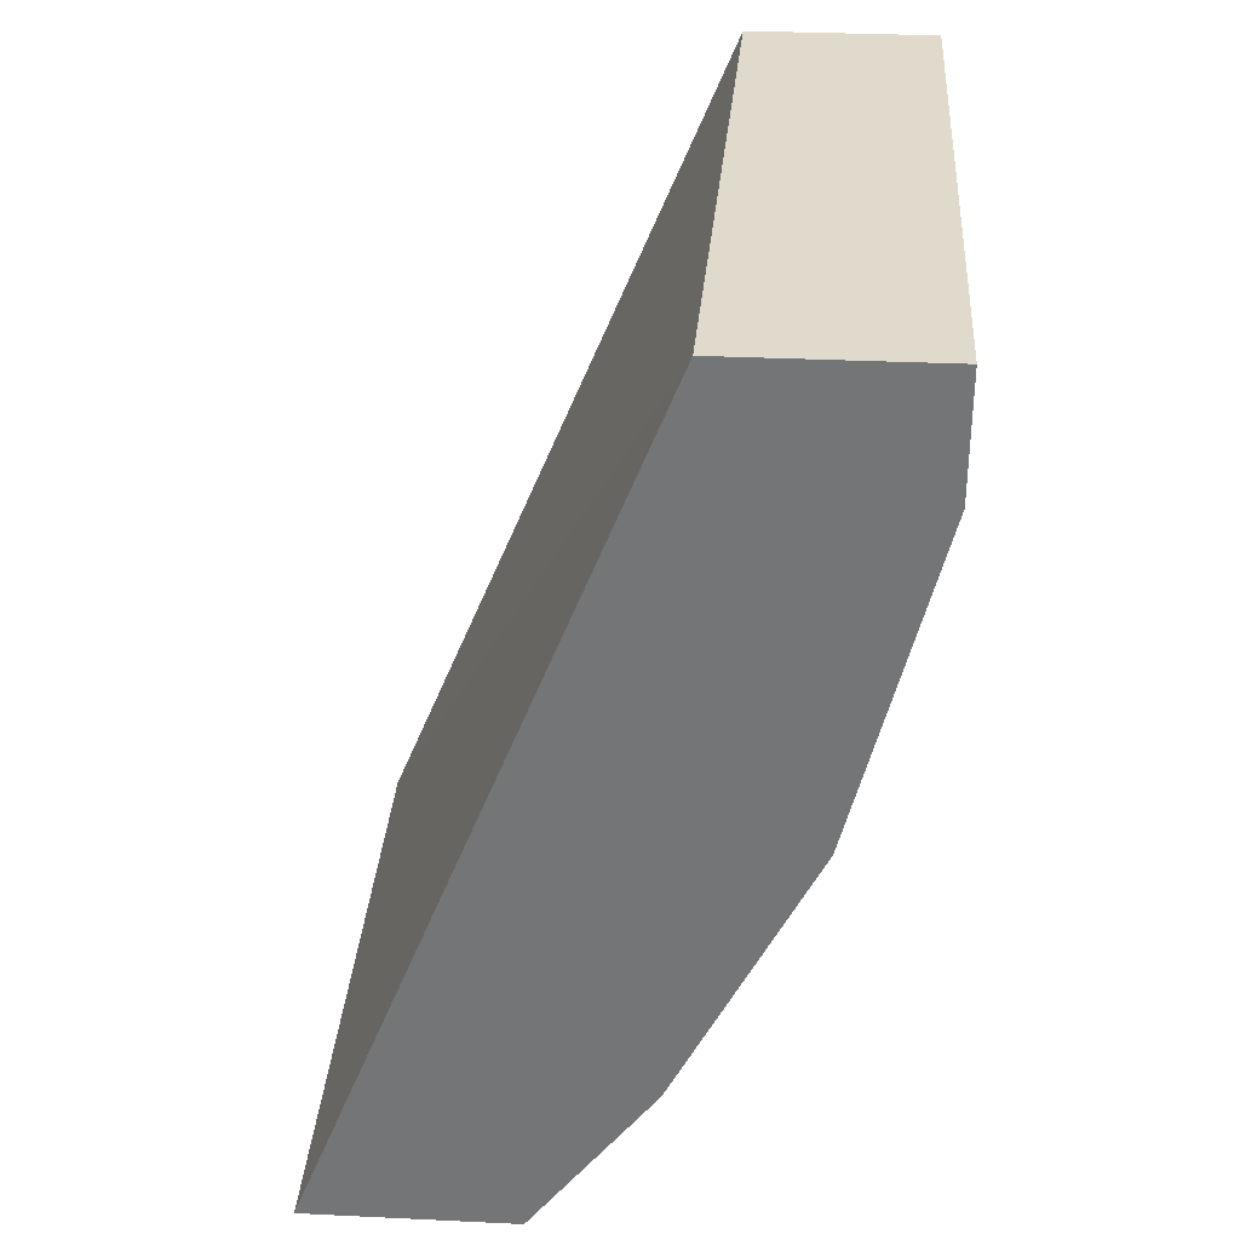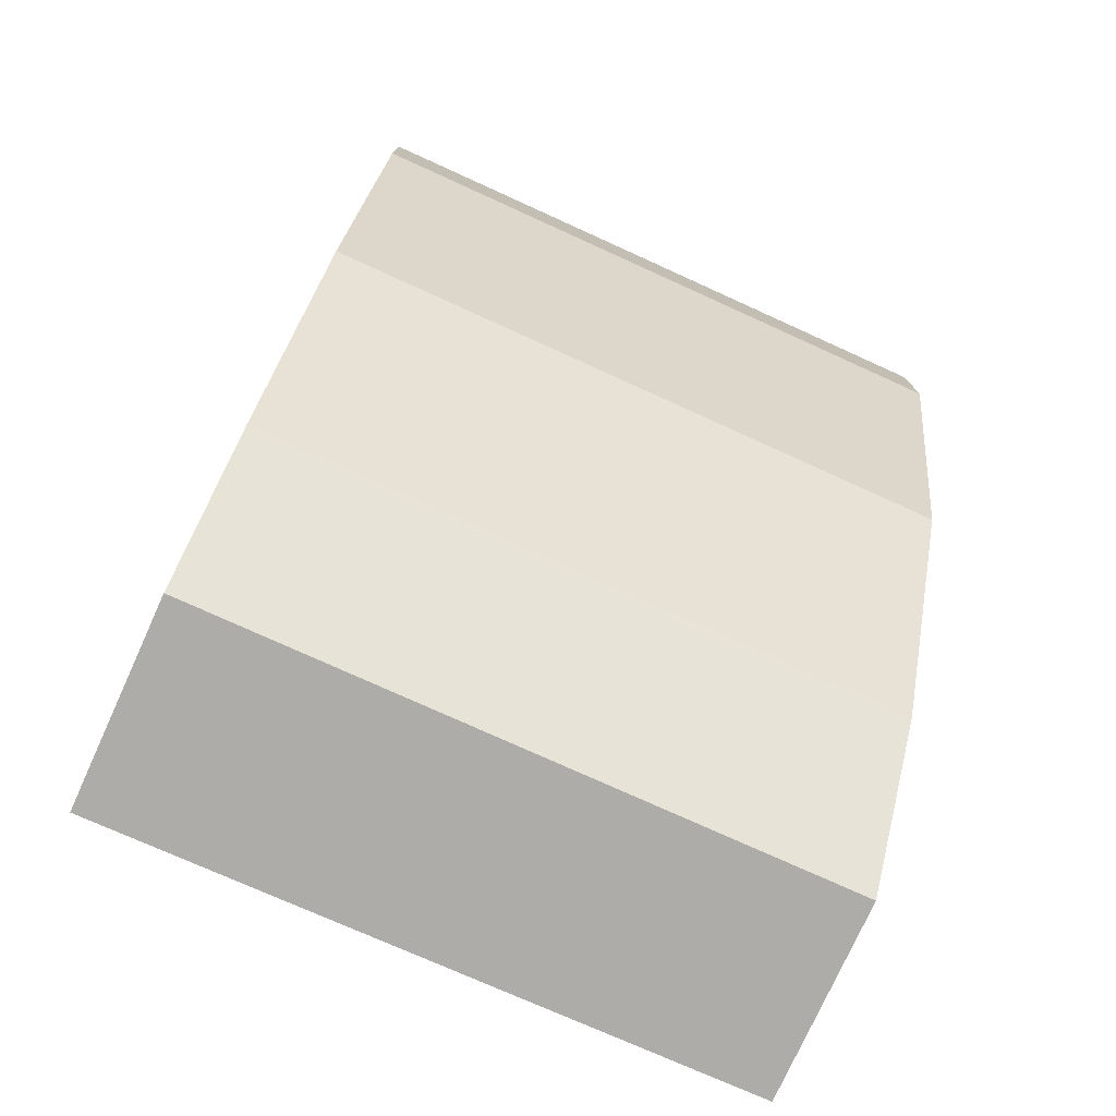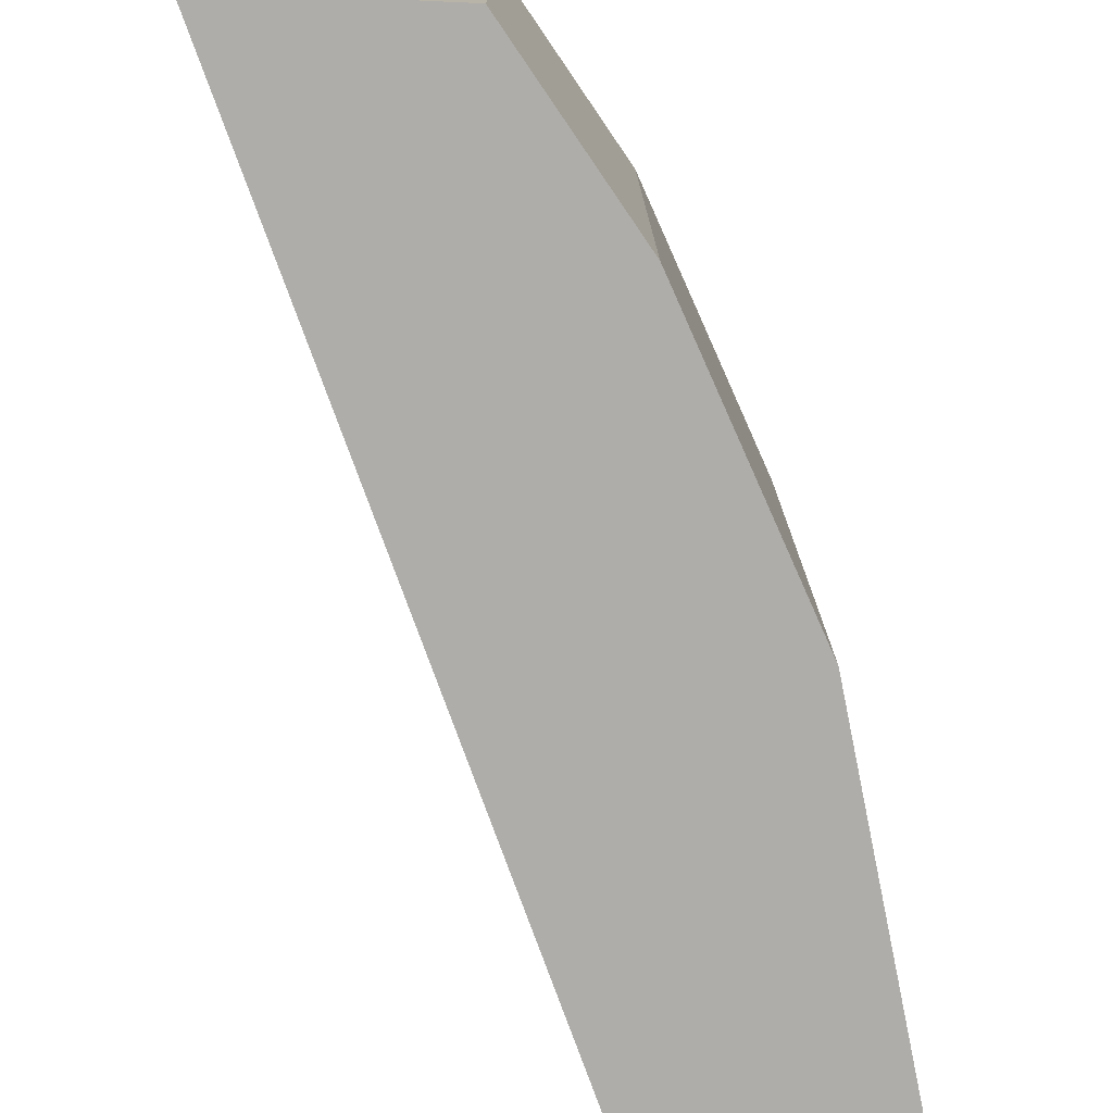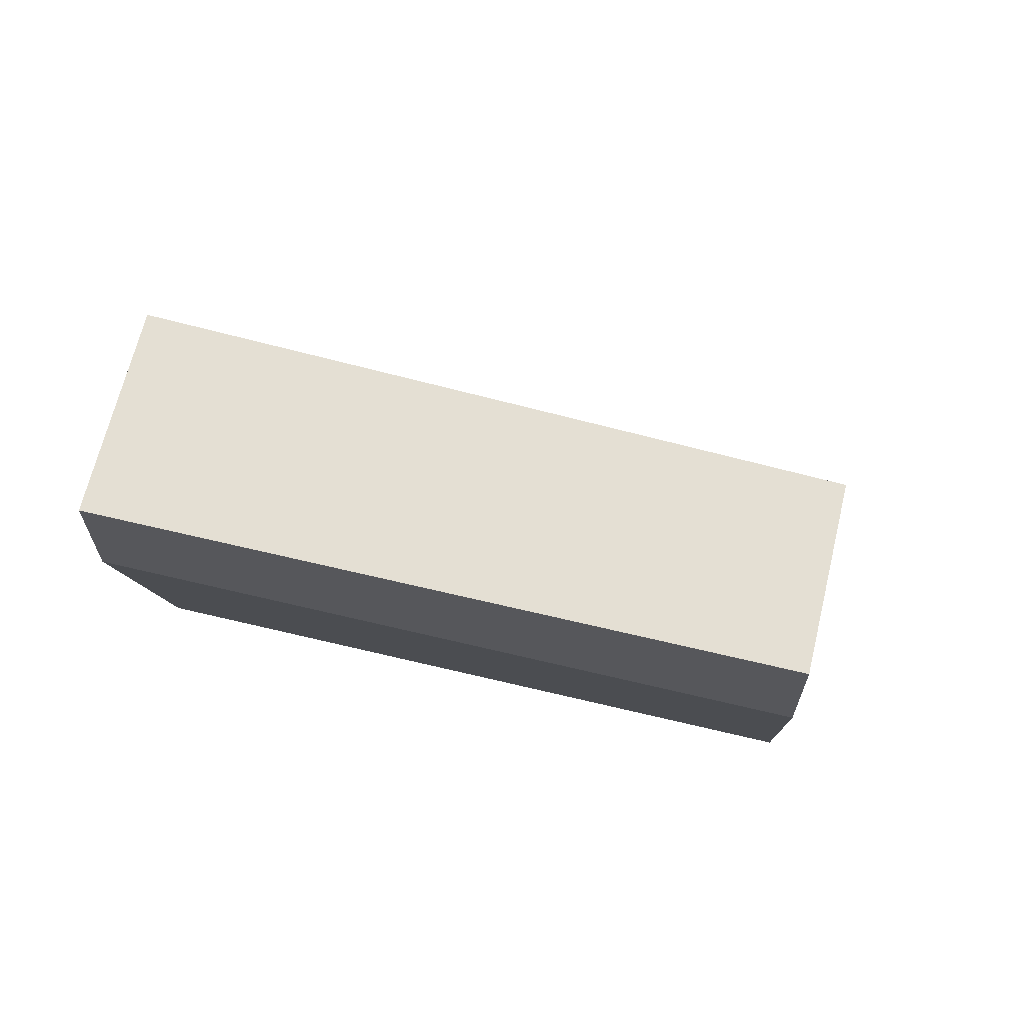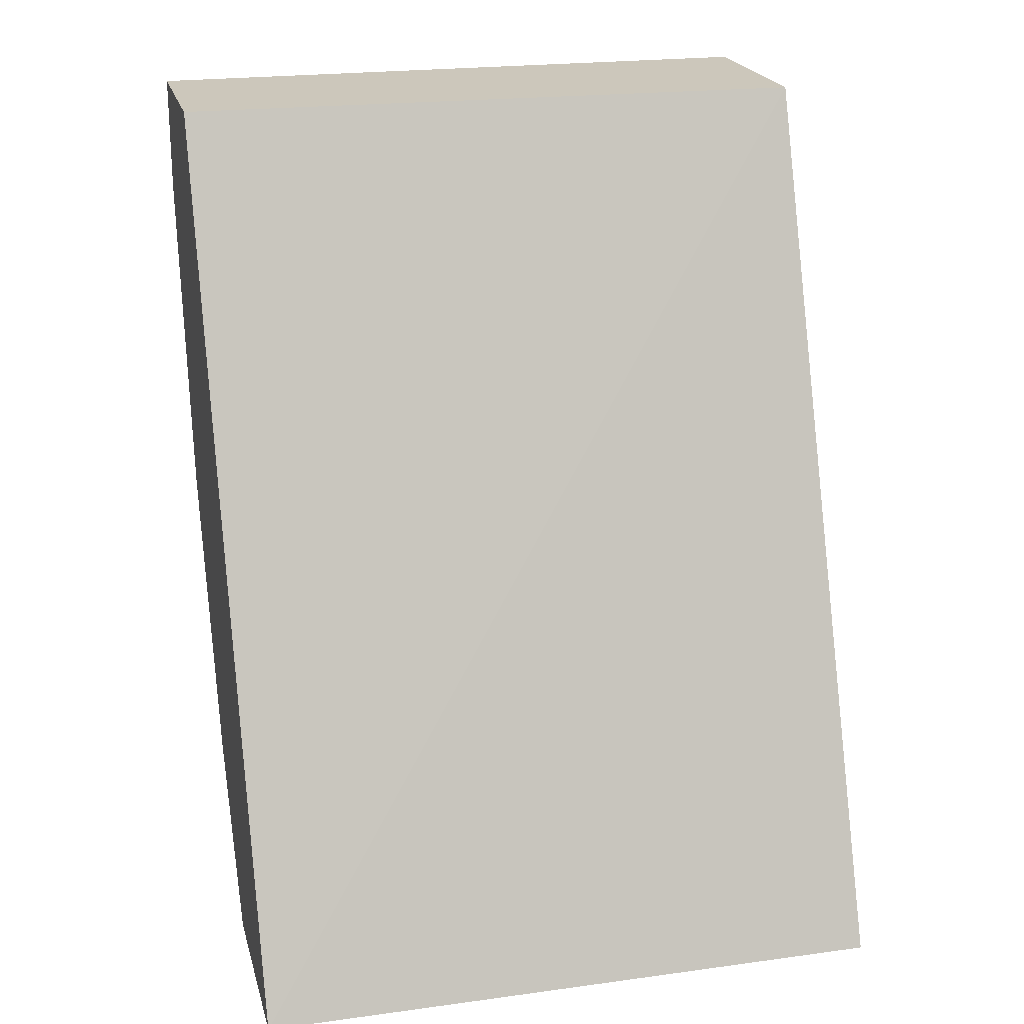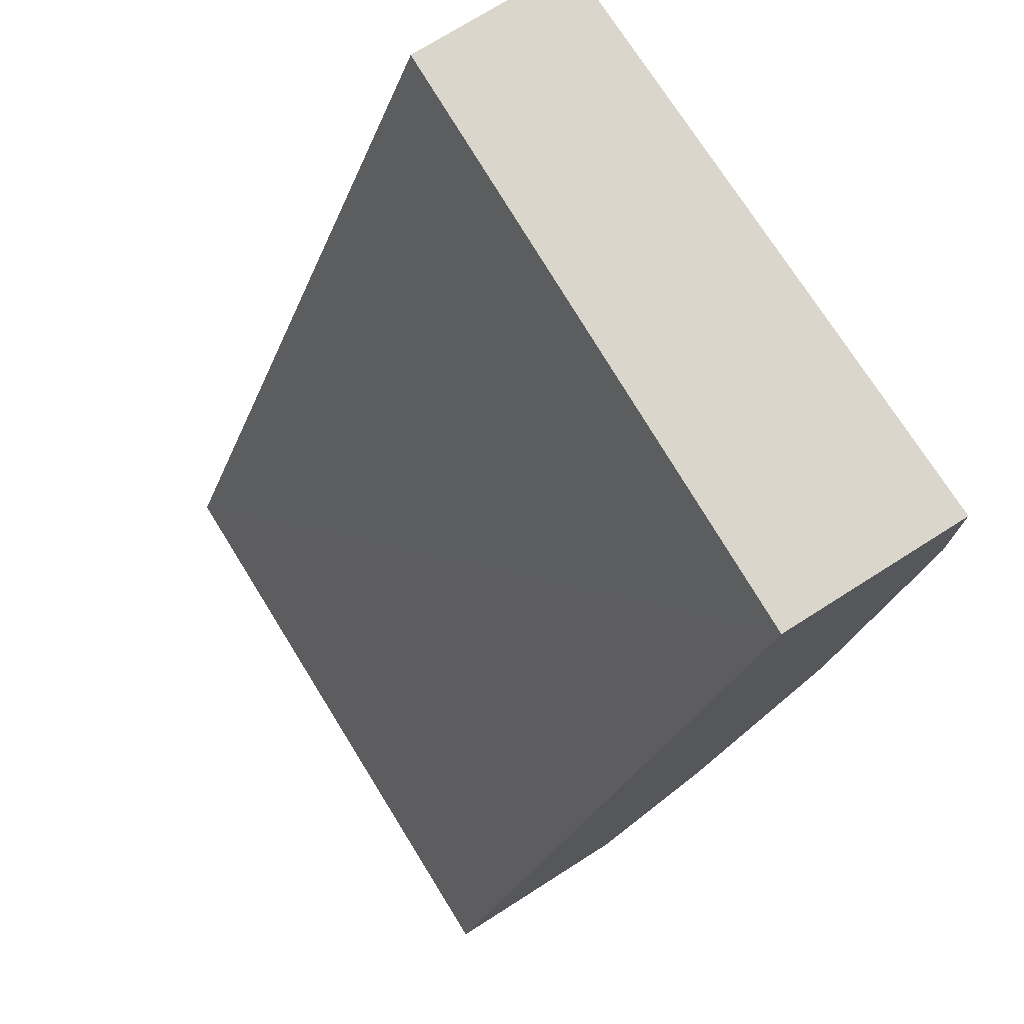
<metadata>
{"format":"obj","ext":"obj","renderer":"f3d","projection":"perspective","resolution":1024,"background":"white","views":[{"elev":33.1,"azim":-176.3,"up":"+Z"},{"elev":-76.6,"azim":-114.4,"up":"+Z"},{"elev":-77.3,"azim":177.5,"up":"+Y"},{"elev":66.4,"azim":-76.5,"up":"+Z"},{"elev":21.6,"azim":76.0,"up":"+Z"},{"elev":74.1,"azim":147.7,"up":"+Z"}]}
</metadata>
<code>
v -0.3151 0.4198 -0.4041
v -0.3151 0.705 -0.4041
v -0.2259 0.4198 -0.4041
v -0.3685 0.4198 -0.3328
v -0.2237 0.705 -0.4041
v -0.3685 0.705 -0.3328
v -0.3756 0.705 -0.01937
v -0.3842 0.4198 -0.01937
v -0.3704 0.4198 -0.3292
v -0.3923 0.705 -0.2853
v -0.4636 0.705 -0.01937
v -0.4636 0.4198 -0.01937
v -0.3923 0.4198 -0.2853
v -0.428 0.705 -0.214
v -0.4636 0.705 -0.07134
v -0.4636 0.4198 -0.07134
v -0.428 0.4198 -0.214
f 7 11 12
f 3 5 7
f 3 7 8
f 4 9 6
f 6 9 10
f 7 12 8
f 14 17 16
f 10 13 17
f 10 17 14
f 11 15 16
f 11 16 12
f 14 16 15
f 9 13 10
f 2 11 7
f 2 7 5
f 2 14 15
f 2 15 11
f 1 2 5
f 1 5 3
f 1 3 8
f 1 12 16
f 1 16 17
f 1 8 12
f 1 13 9
f 1 9 4
f 1 4 6
f 1 6 2
f 2 6 10
f 2 10 14
f 1 17 13

</code>
